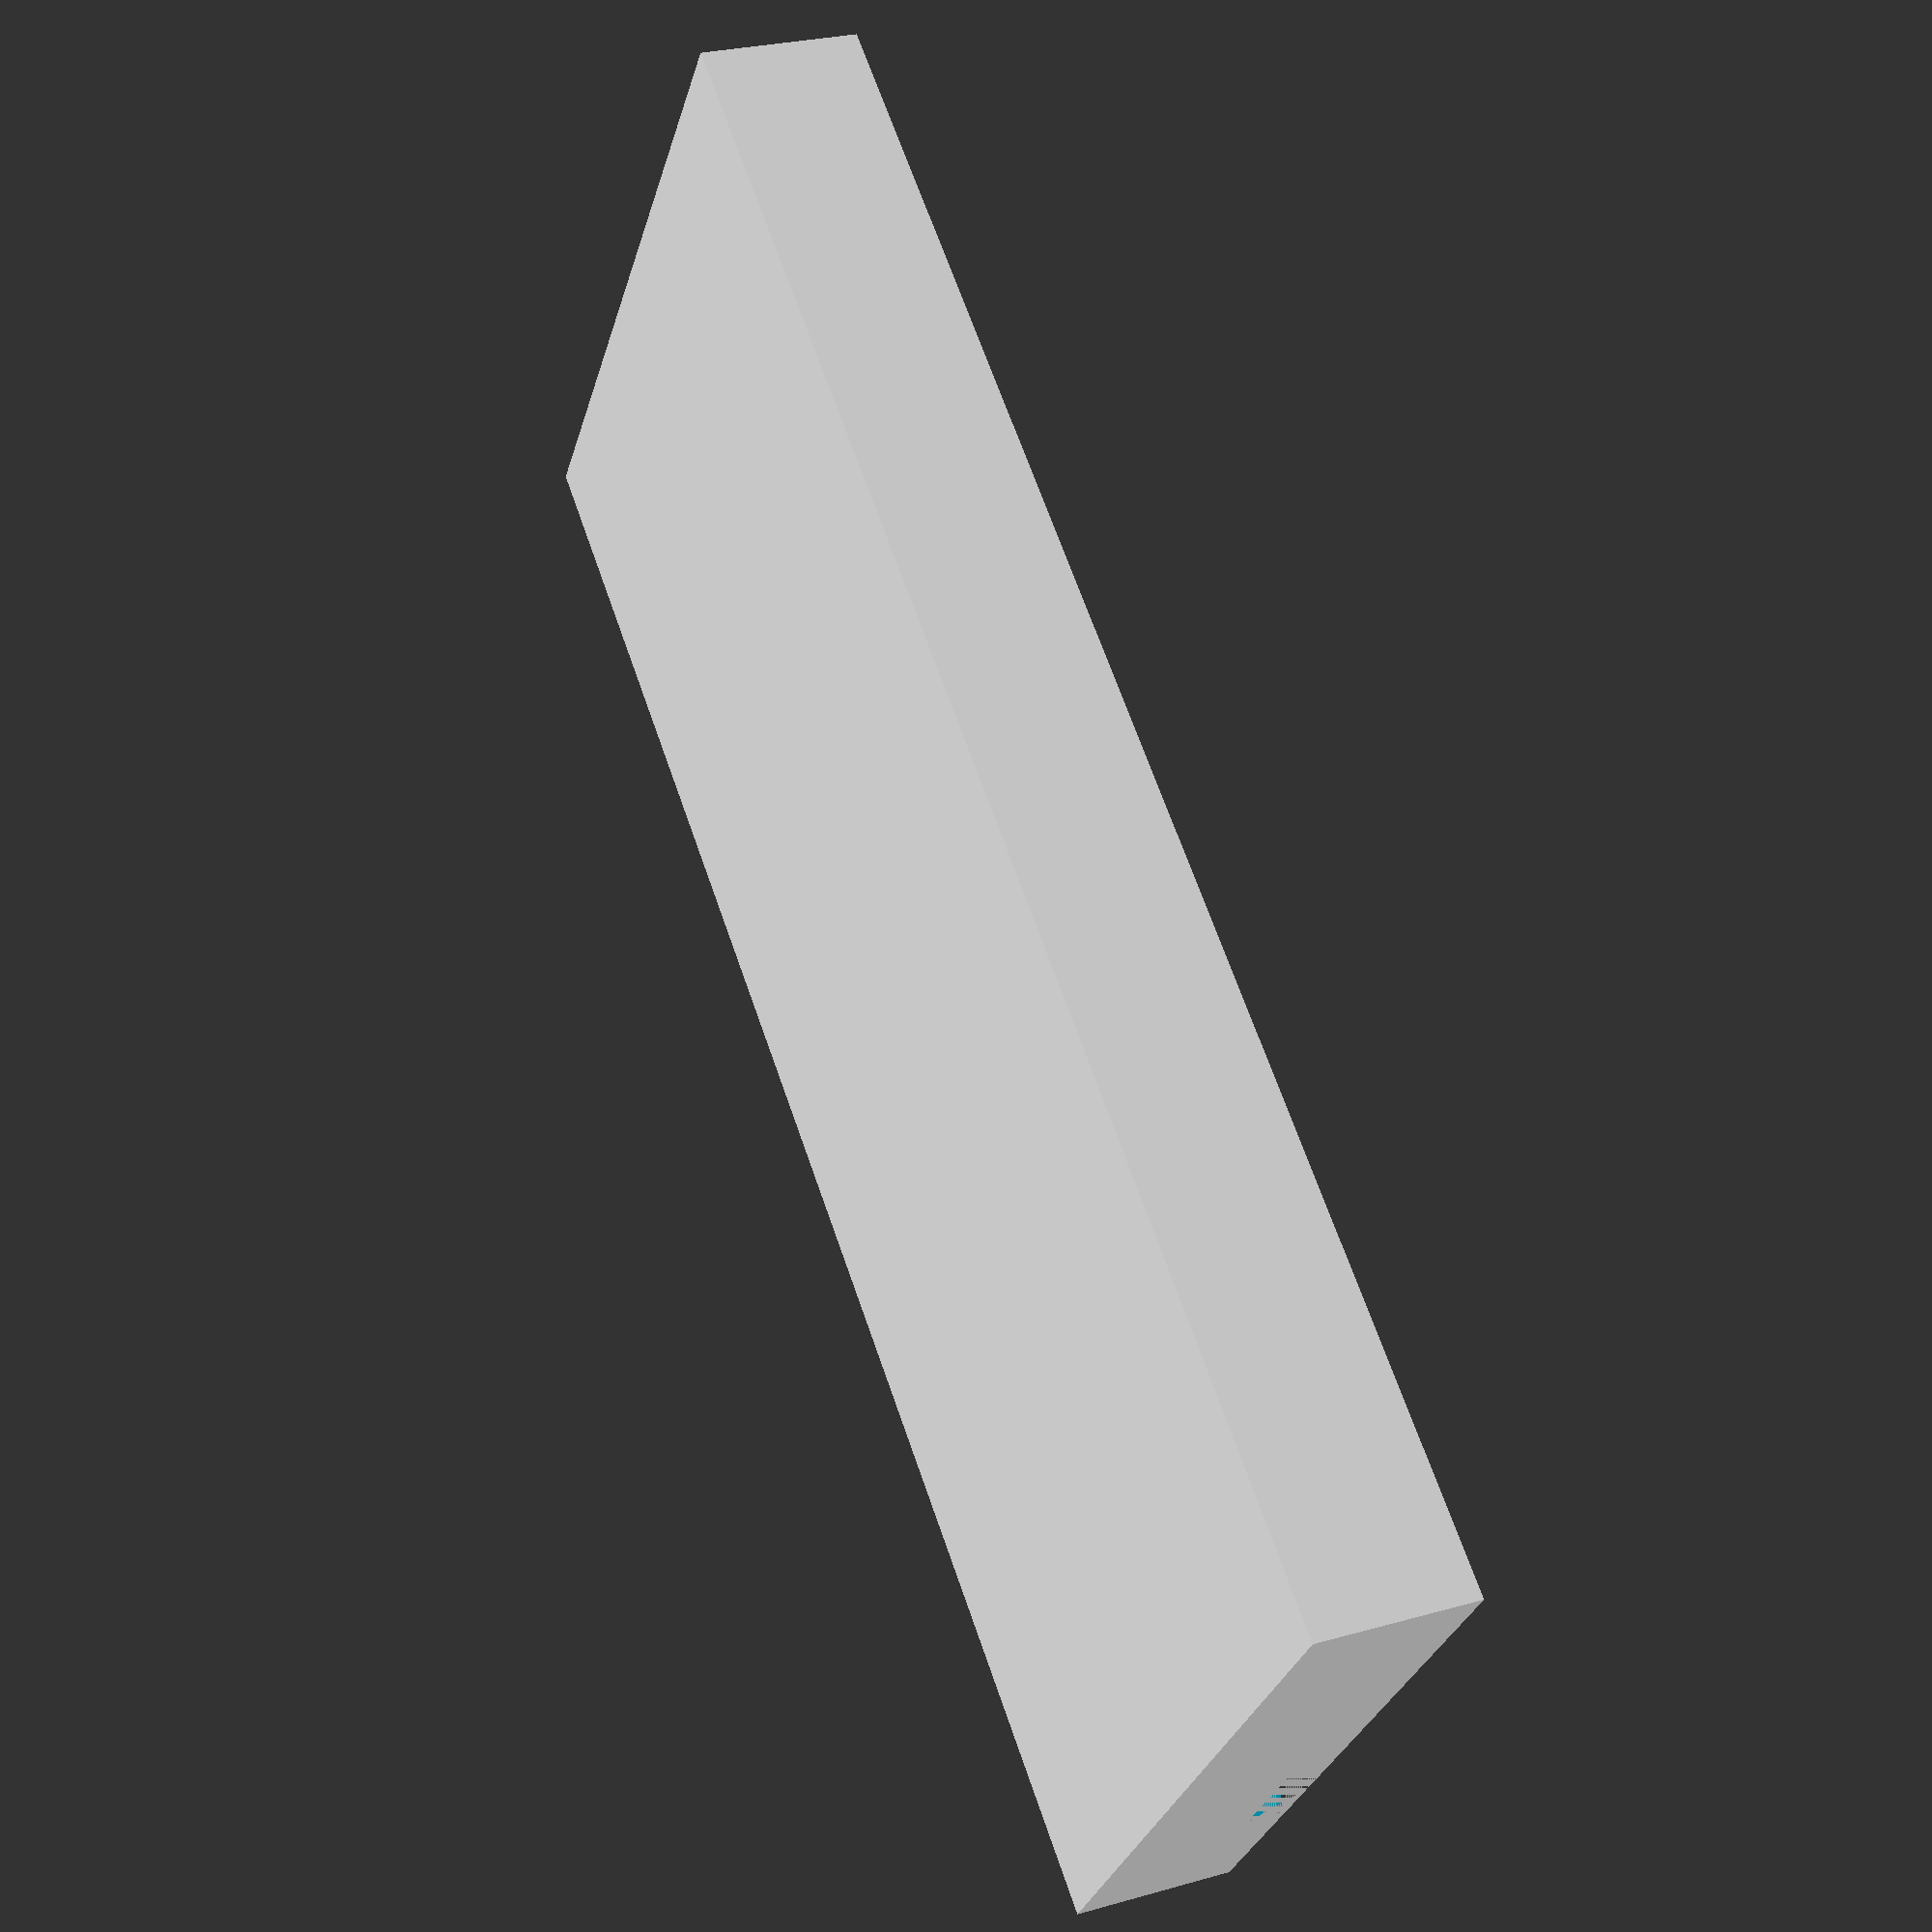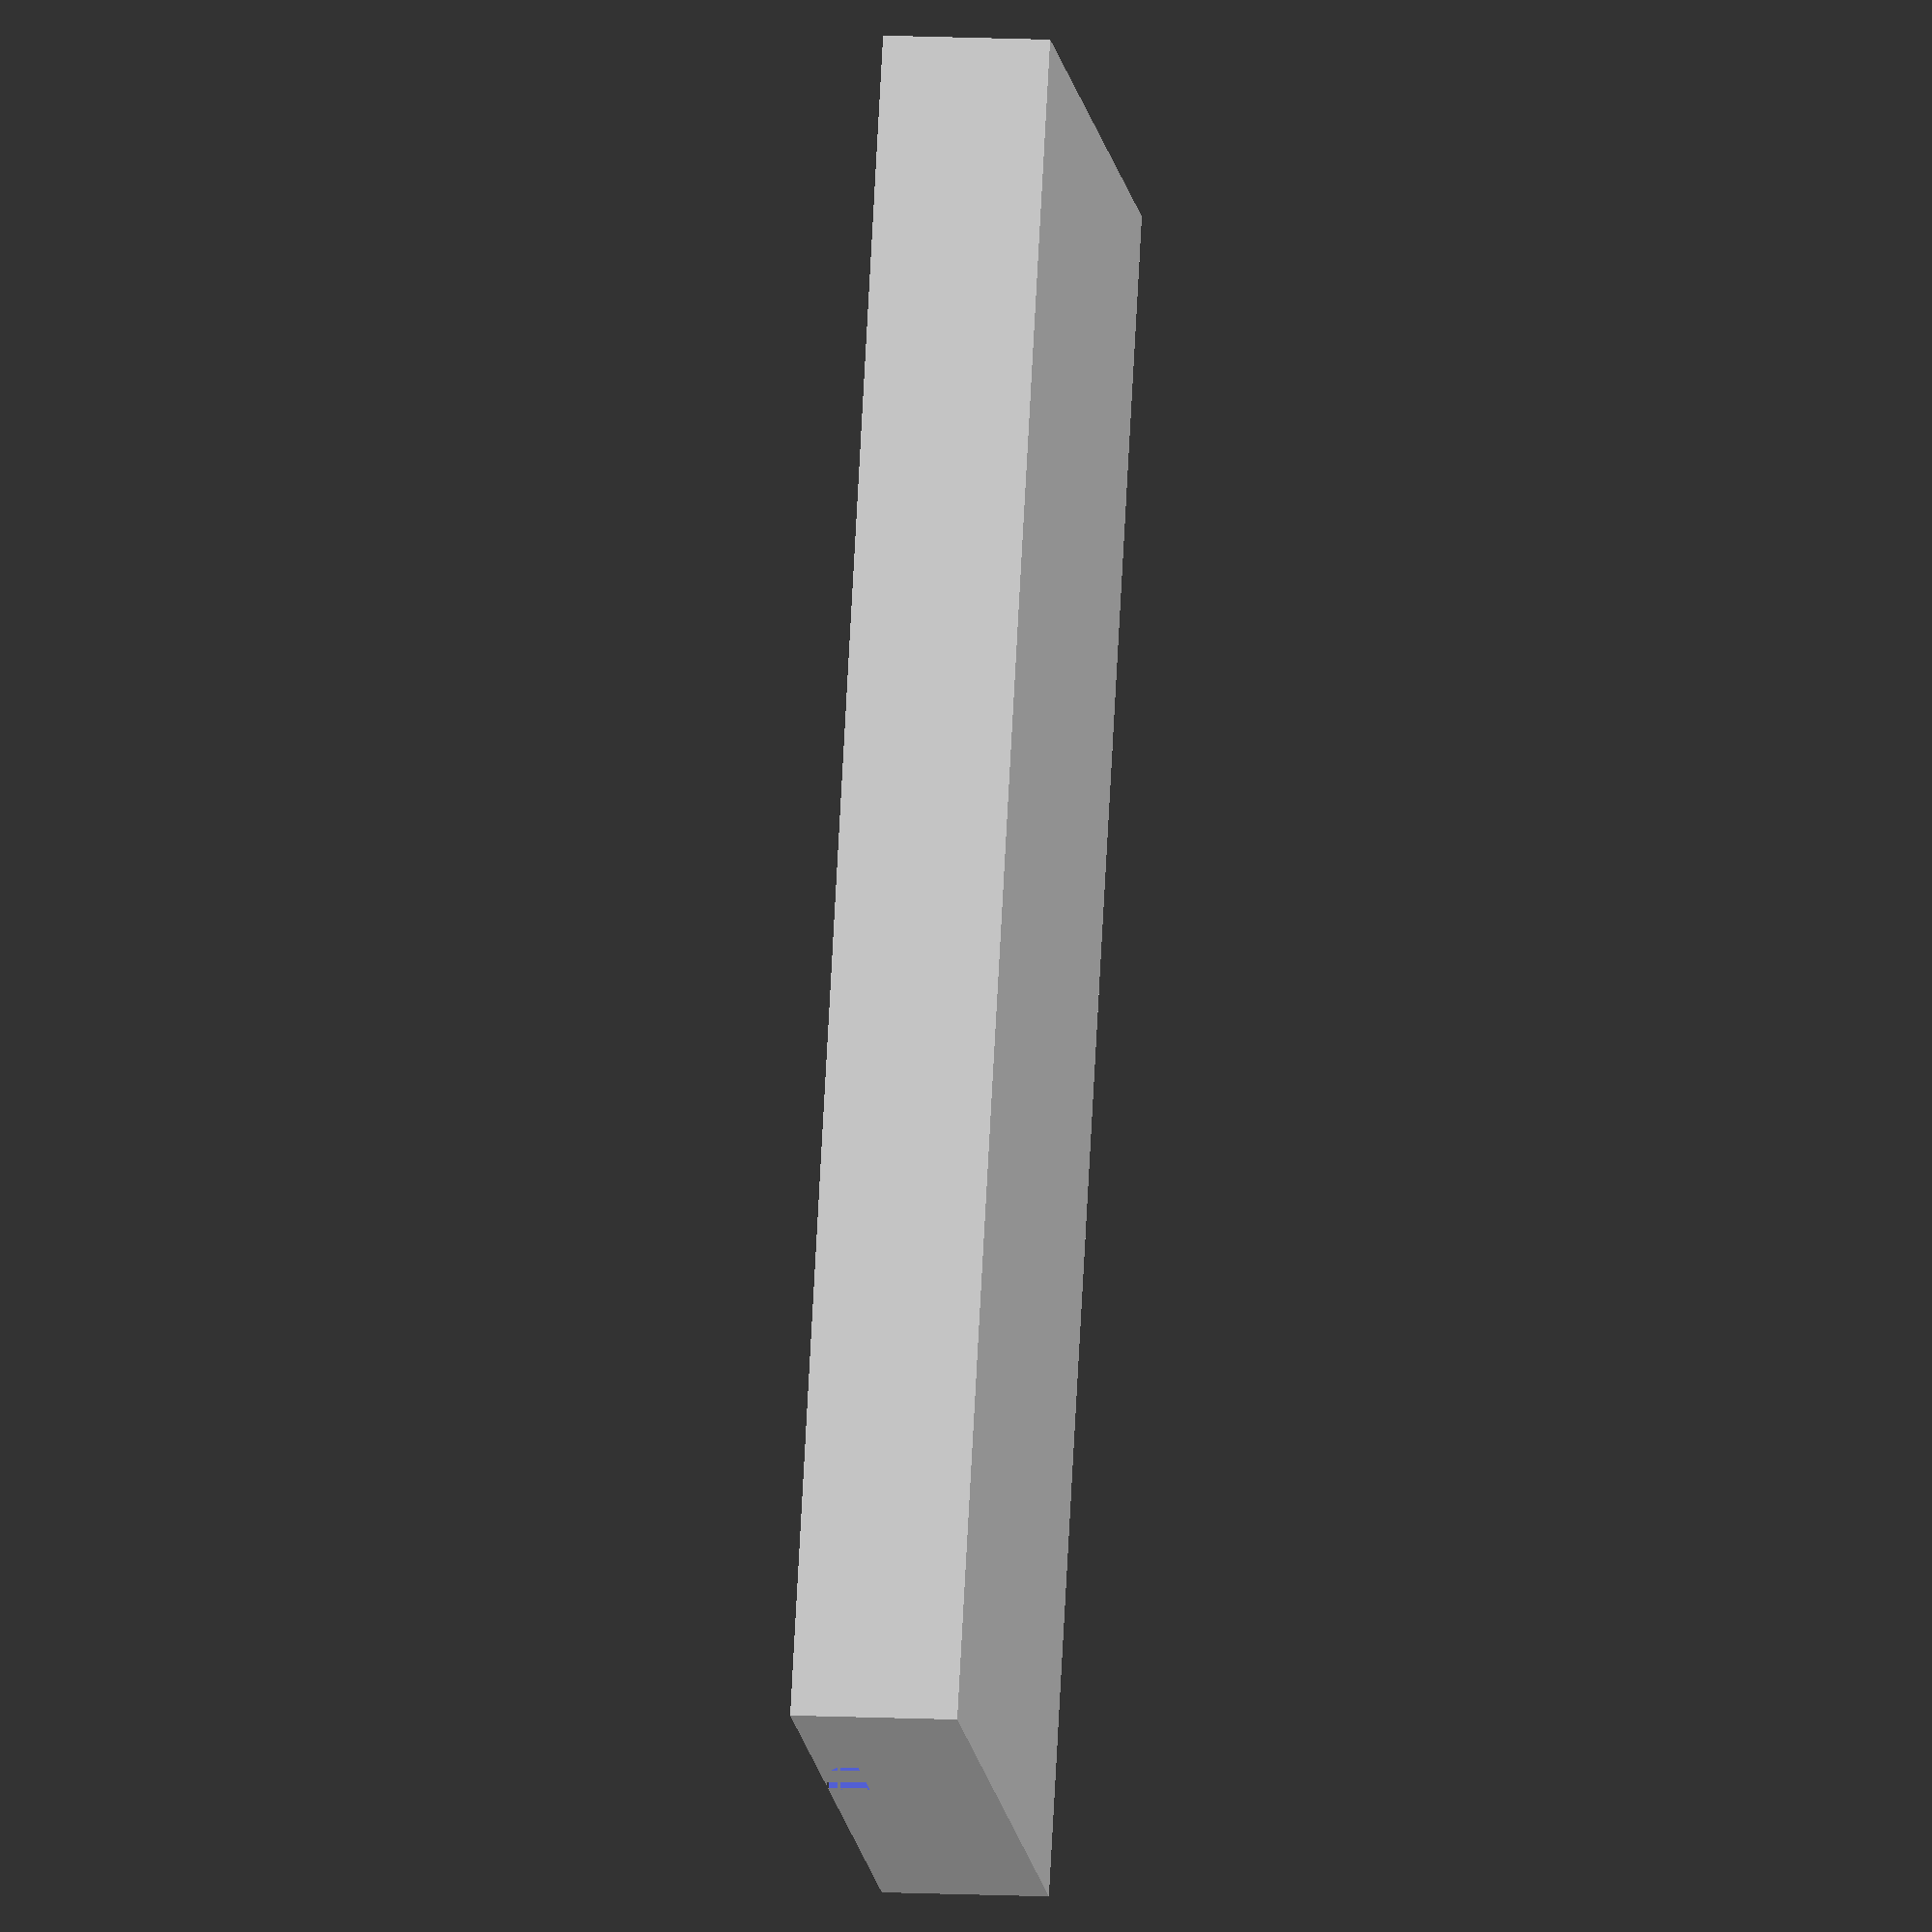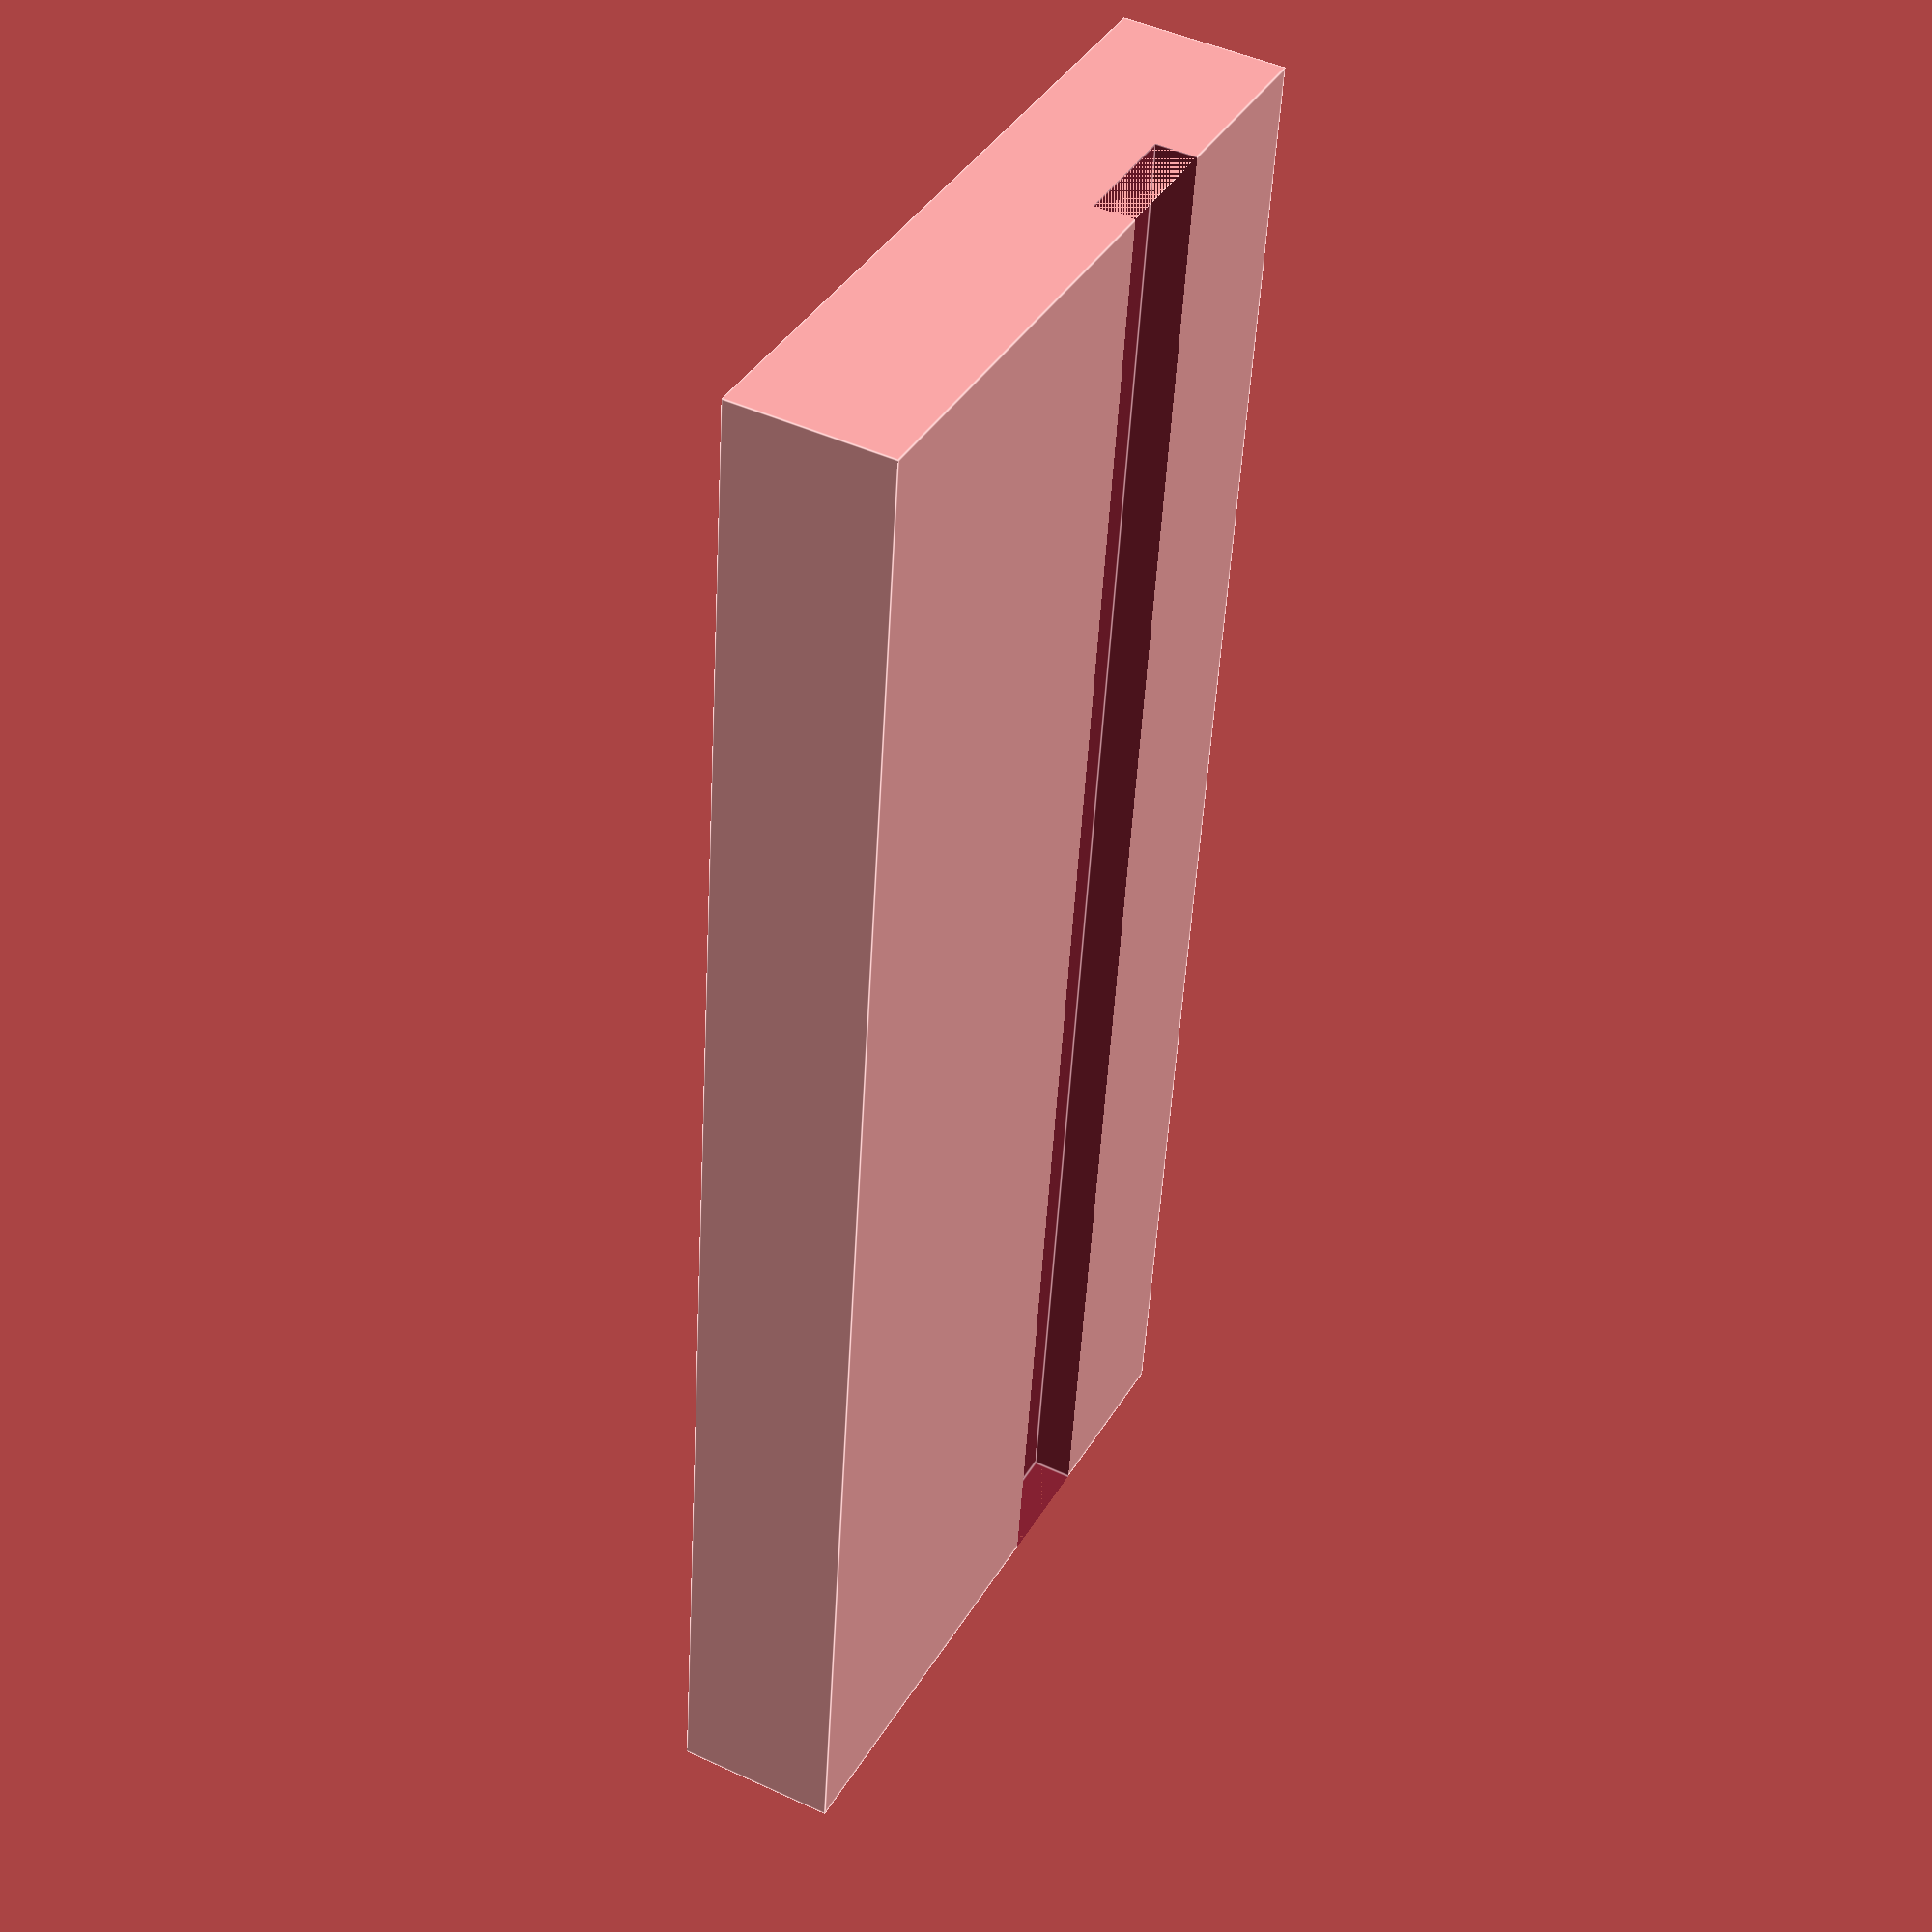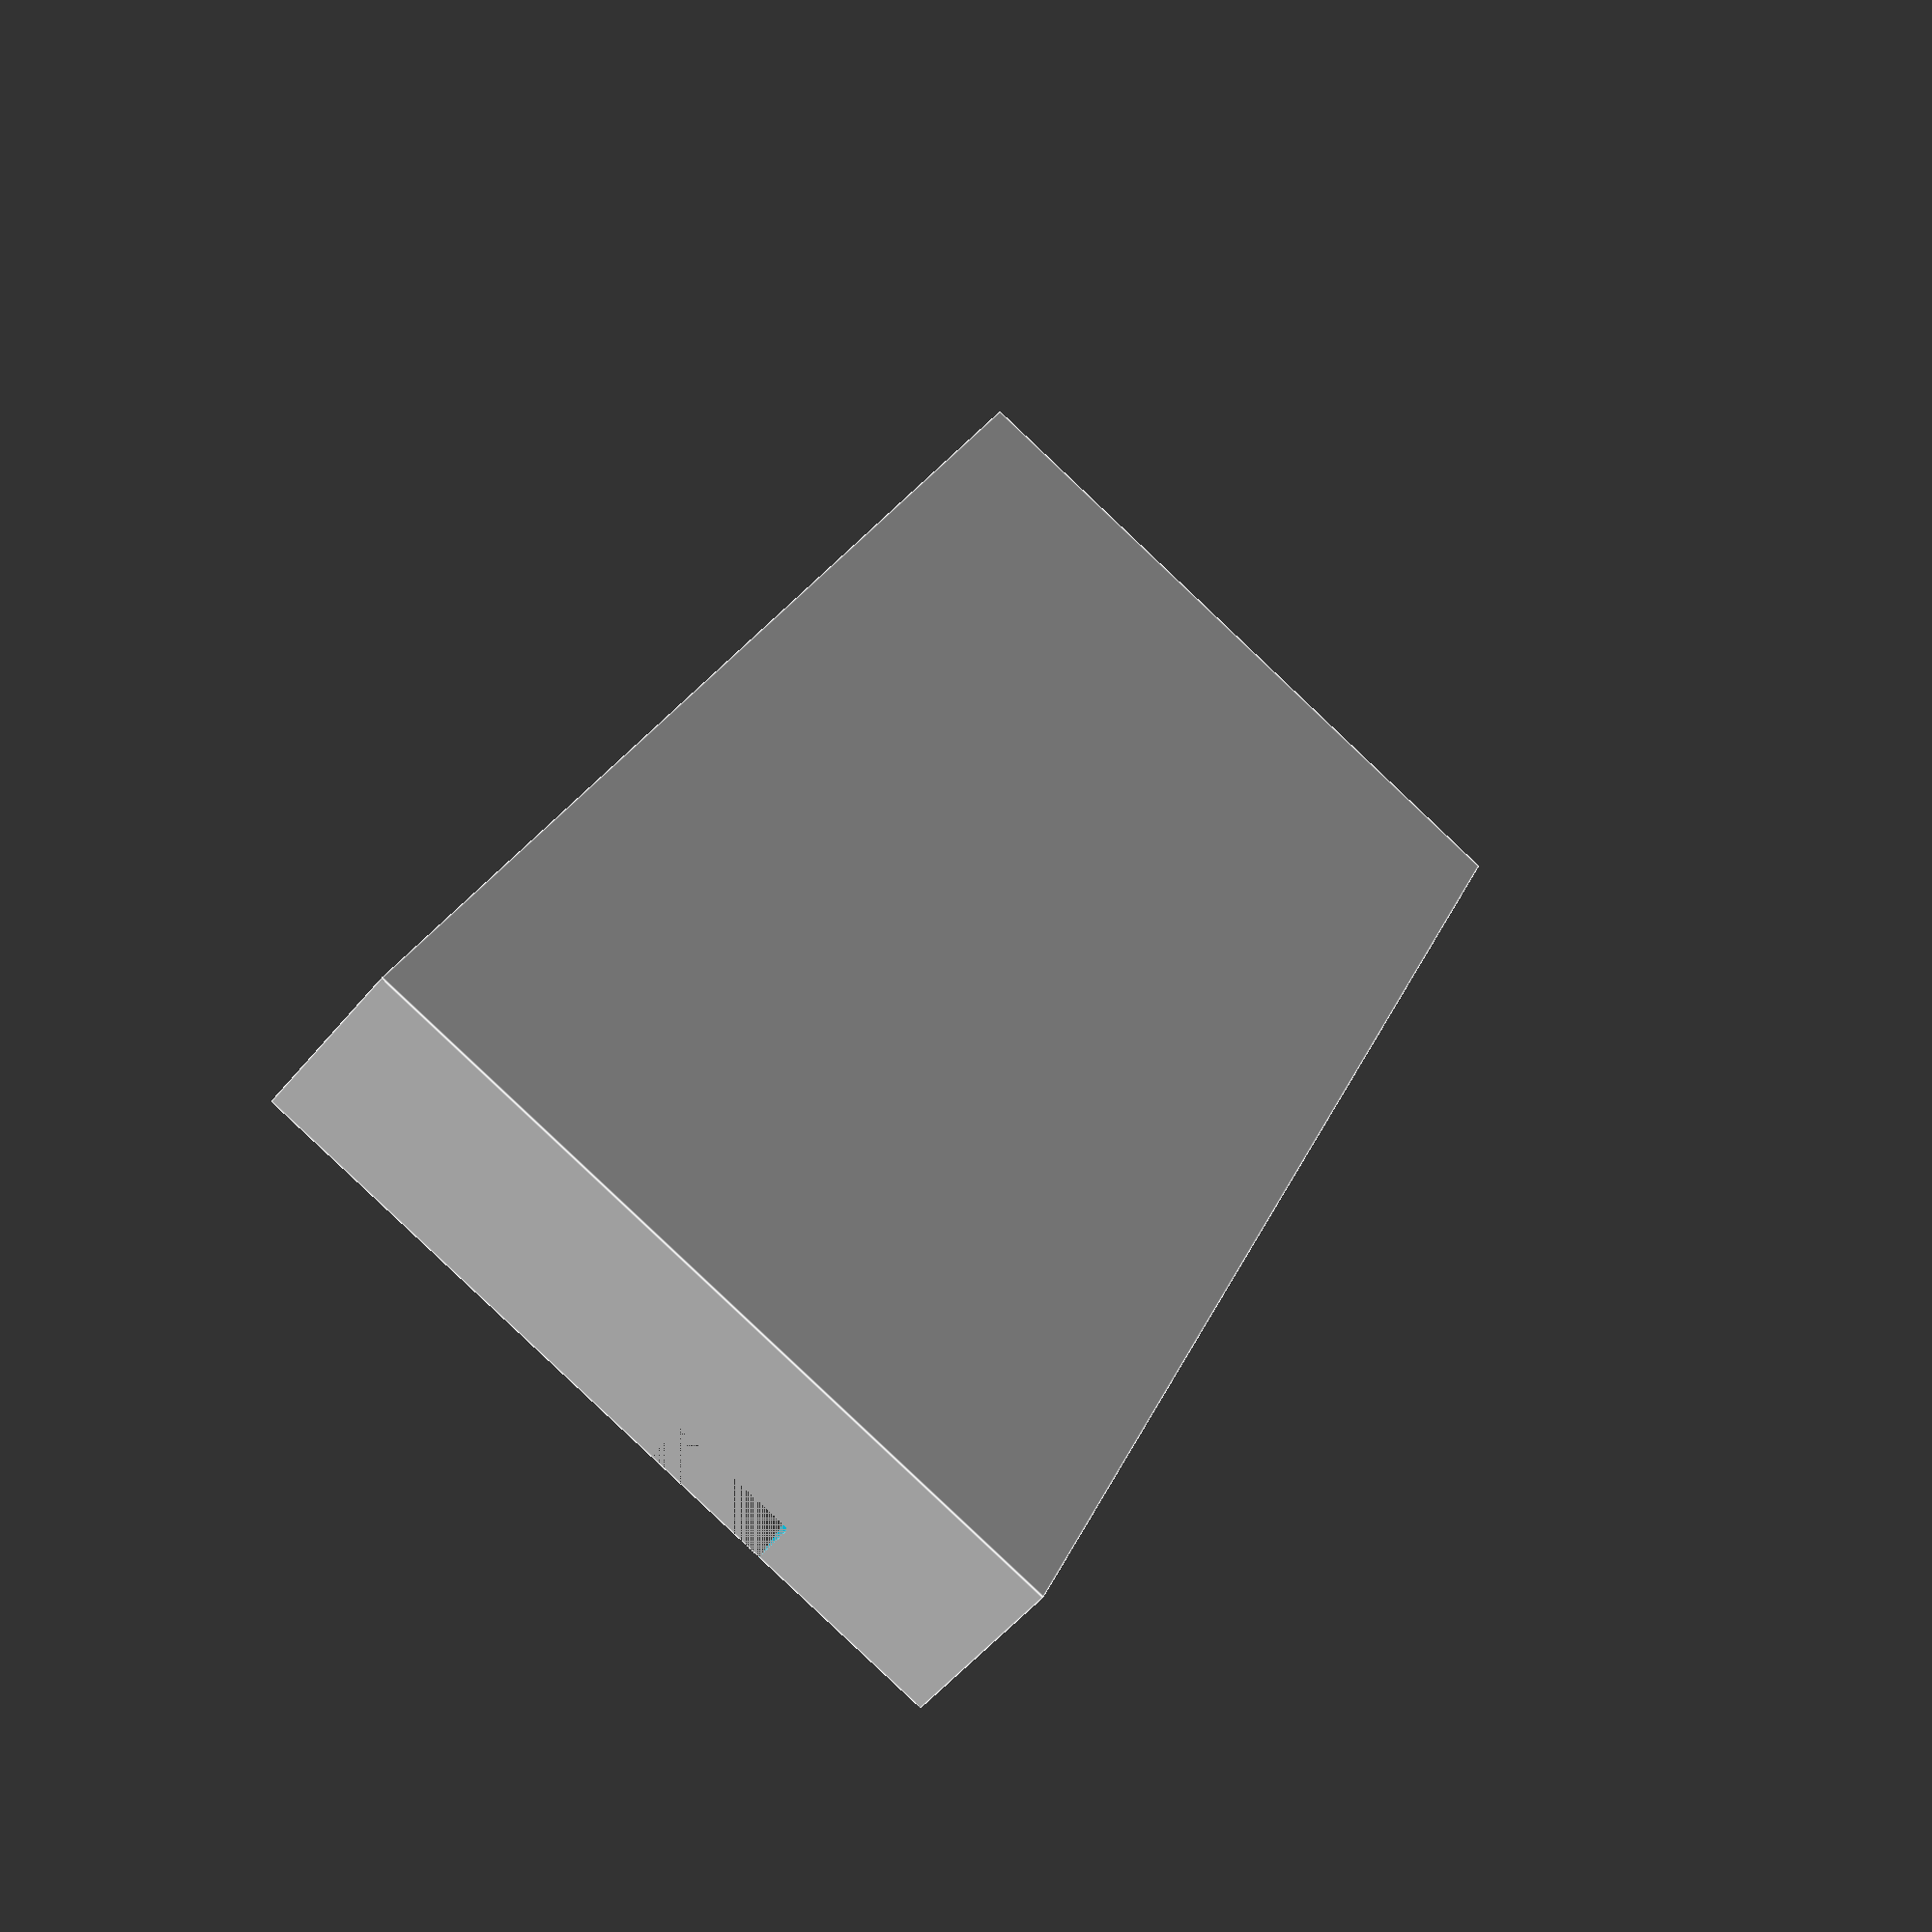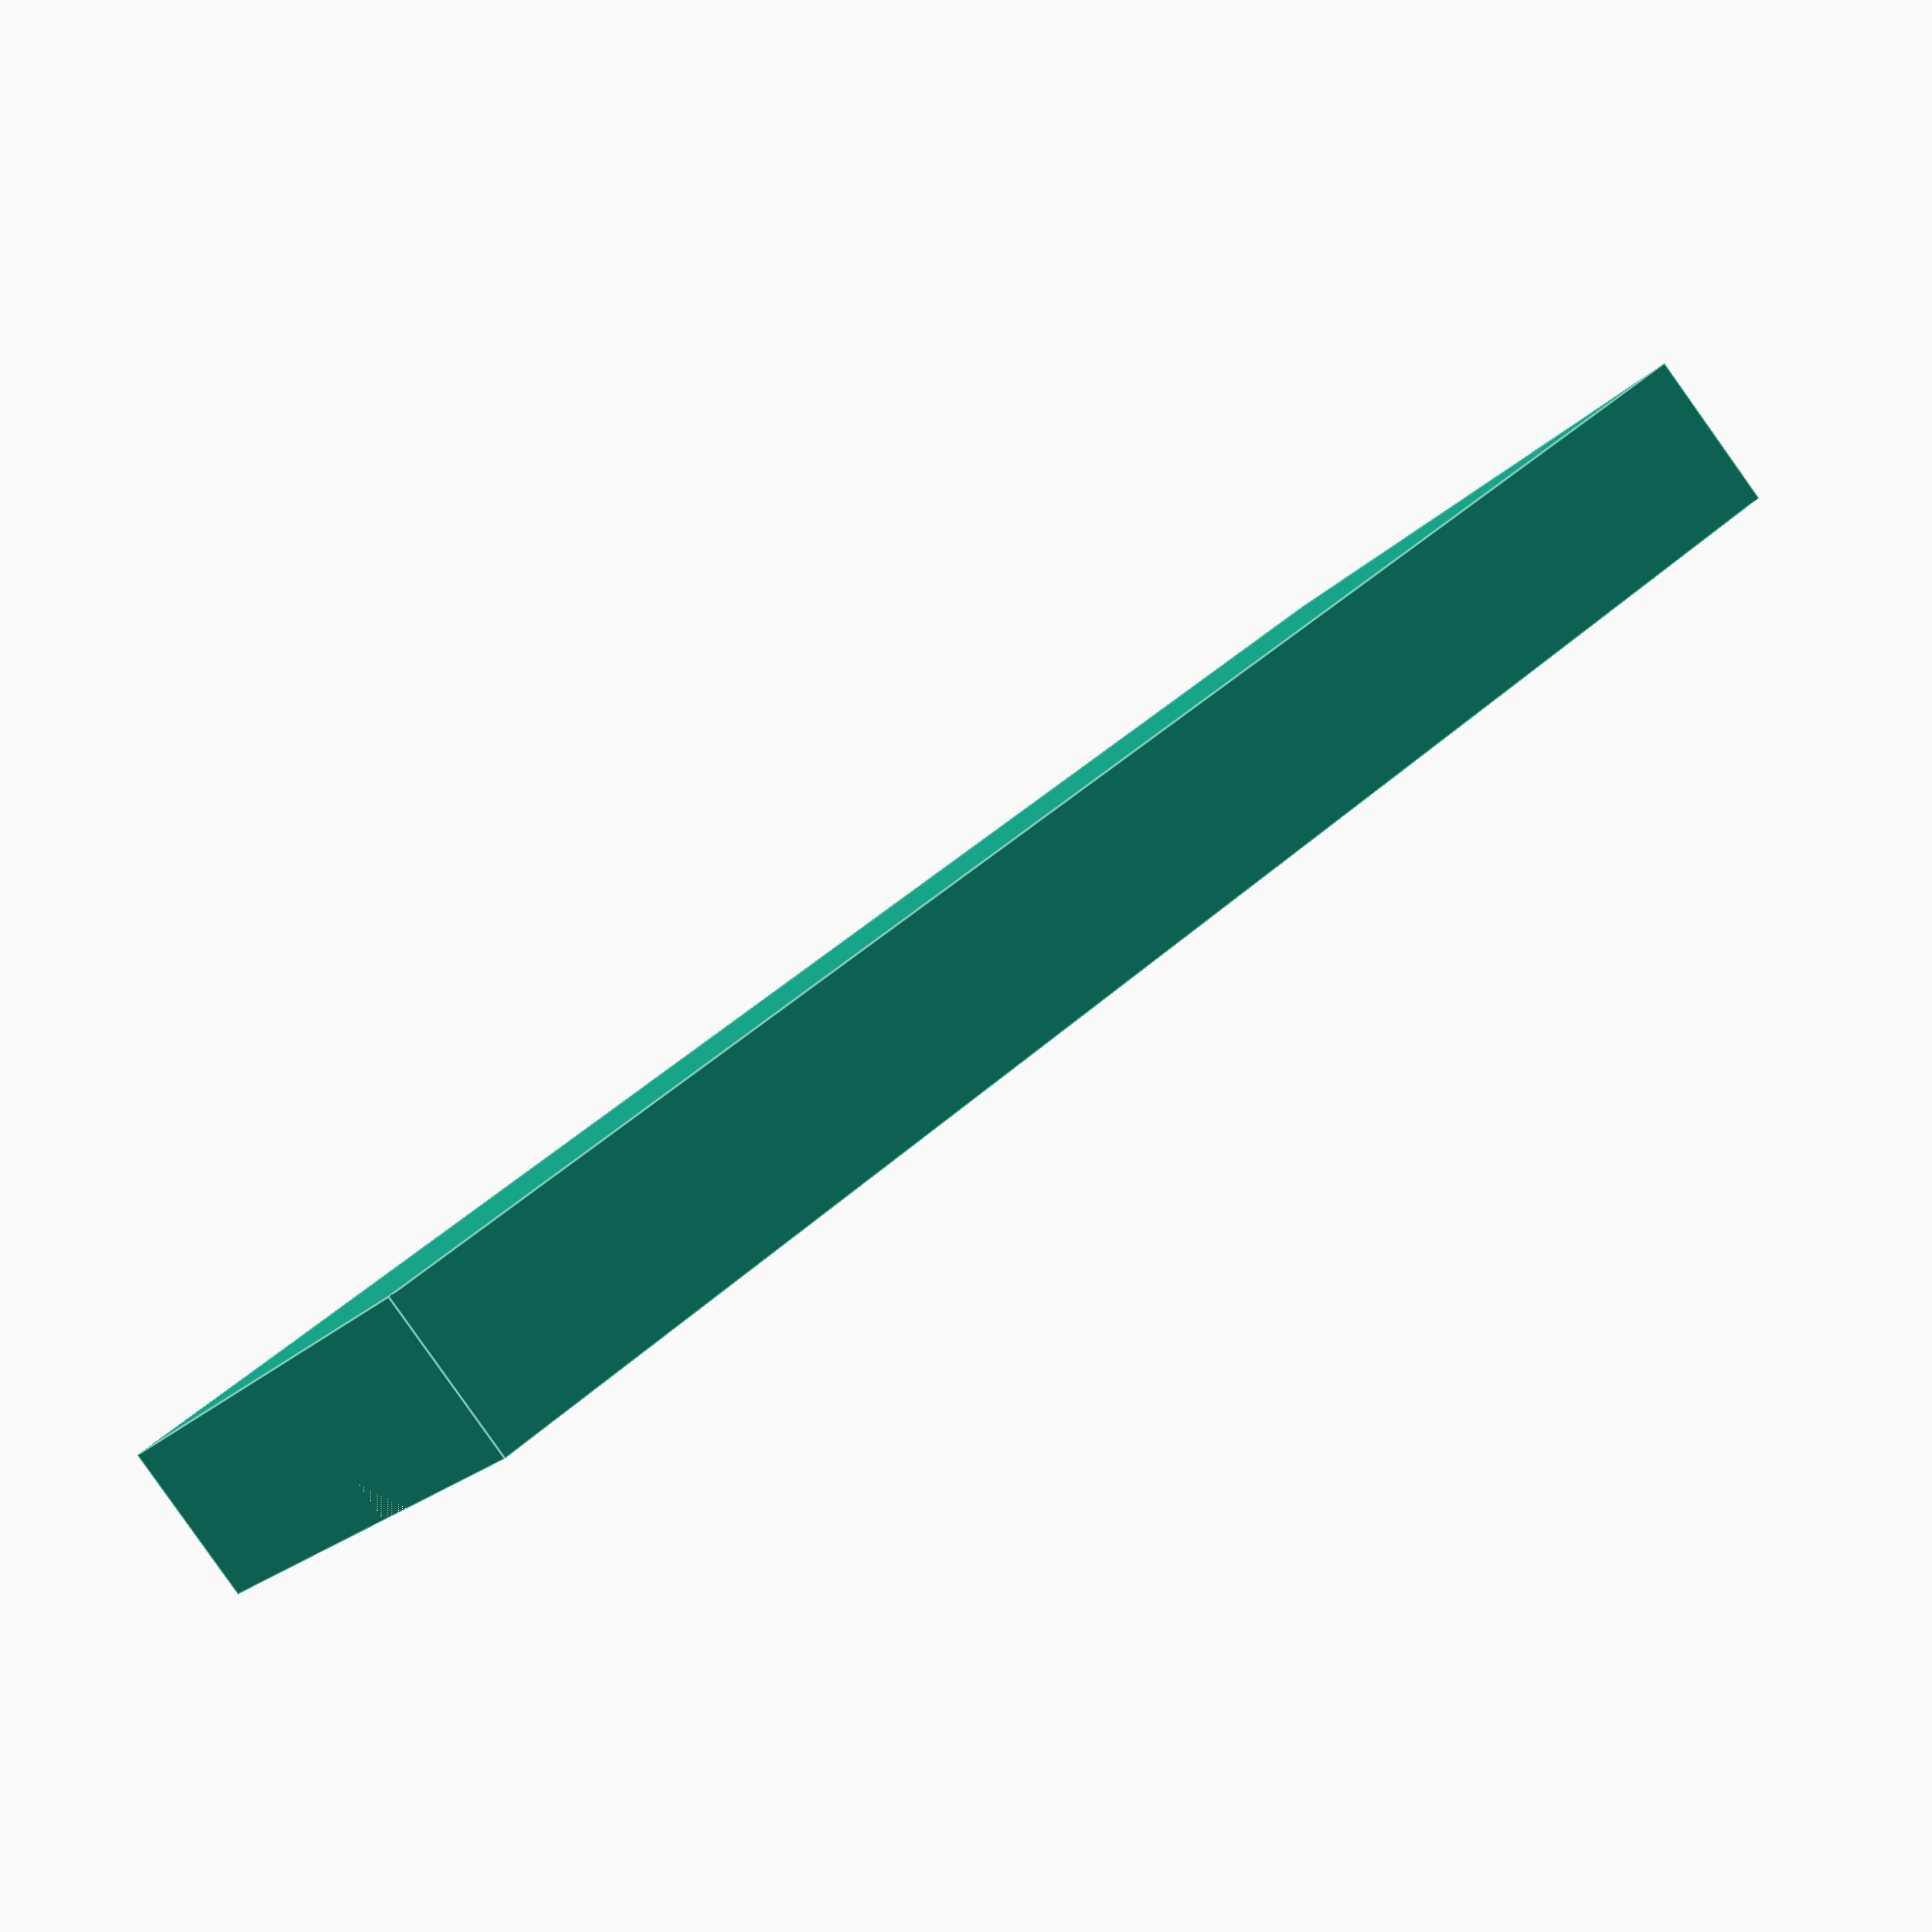
<openscad>


$fa = 1;
$fs = 0.4;

boxdepth = 10;
boxwidth = 22.5;
wallthickness = 1;
ringheight = 6;
braceoffset = 16;
tubediameter = 11;

module lid() {
  difference () {
    cube([boxwidth-2*wallthickness,boxdepth-1*wallthickness,2],center=true);
    translate([0,boxdepth/2-3.5,1]) cube([20.5,1.5,1],center=true);
  }
  //translate([0,-boxdepth/2,0]) cube([boxwidth-2*wallthickness,wallthickness,2],center=true);
}

module topbox(
  boxwidth=boxwidth,
  boxdepth=boxdepth,
  wallthickness=wallthickness,
  tbheight = 17
  ) {
  difference () {
    cube([boxwidth,boxdepth,tbheight],center=true);
    translate([0,-1,6]) cube([boxwidth-2*wallthickness,boxdepth,10],center=true);
    cube([boxwidth-2*wallthickness,boxdepth-2*wallthickness,tbheight],center=true);
  }  
}
module cardslot (boxwidth=boxwidth,boxdepth=boxdepth,wallthickness=wallthickness, csheight=8) {
  difference () {
    cube([boxwidth,boxdepth,csheight],center=true);
    translate([0,boxdepth/2-3.5,0]) cube([boxwidth-2*wallthickness,1.5,csheight],center=true);
    cube([10,boxdepth-2*wallthickness,csheight],center=true);
  }  
}  

module compressionring(ringheight=ringheight,tubediam=11,ringwall=2) {
  difference() {
    cylinder(h=ringheight,d=tubediam+2*ringwall,center=true);
    cylinder(h=ringheight,d=tubediam,center=true);
    translate([0,-ringheight,0]) cube([1,3,ringheight],center=true);
    
  }
}


module prism(l, w, h) {
       polyhedron(points=[
               [0,0,h],           // 0    front top corner
               [-w,0,0],[w,0,0],   // 1, 2 front left & right bottom corners
               [0,l,h],           // 3    back top corner
               [-w,l,0],[w,l,0]    // 4, 5 back left & right bottom corners
       ], faces=[ // points for all faces must be ordered clockwise when looking in
               [0,2,1],    // top face
               [3,4,5],    // base face
               [0,1,4,3],  // h face
               [1,2,5,4],  // w face
               [0,3,5,2],  // hypotenuse face
       ]);
}

module bottombox(
  boxwidth=boxwidth,
  boxdepth=boxdepth,
  wallthickness=wallthickness,
  ringheight = ringheight, 
  braceoffset=braceoffset, 
  tubediam=tubediameter, 
  ringwall=2, 
  bboxh=13
  ) {
  
  difference () {
    cube([boxwidth,boxdepth,bboxh],center=true);
    cube([boxwidth-2*wallthickness,boxdepth-2*wallthickness,13],center=true);
    //Create a notch for the cable connector
    translate([0,-boxdepth/2+wallthickness,0]) cube([10,wallthickness,bboxh],center=true);
  }
  difference () {
    translate([0,-boxdepth/2,-bboxh/2]) rotate([90,0,0]) prism(ringheight, boxwidth/2, braceoffset*2);
    translate([0,-boxdepth/2-braceoffset,-bboxh/2]) cylinder(d=tubediam + ringwall*2, h=ringheight);
    // This is a little hackish, wanted to make the brace a little wider so needed to make it longer and cut off the tip
    translate([0,-boxdepth/2-braceoffset-tubediam,-bboxh/2+ringheight/2]) cube([braceoffset,braceoffset,ringheight],center=true);
  }
  translate([0,-boxdepth/2-braceoffset,-bboxh/2+ringheight/2]) compressionring(ringheight,tubediam,ringwall);
}

module sensorbox(
  boxwidth = boxwidth,
  boxdepth = boxdepth,
  wallthickness = wallthickness,
  ringheight = ringheight, 
  braceoffset=braceoffset, 
  tubediam=tubediameter, 
  ringwall=2
  ) {
    bboxh=13;
    csheight=8;
    tbheight = 18;
    bottombox(boxwidth,boxdepth,wallthickness,ringheight, braceoffset, tubediam, ringwall, bboxh);
    translate([0,0,bboxh/2+csheight/2]) cardslot(boxwidth,boxdepth,wallthickness,csheight);
    translate([0,0,bboxh/2+csheight+tbheight/2]) topbox(boxwidth,boxdepth,wallthickness,tbheight);
}
//bottombox();
//topbox();  
//cardslot(); 

//sensorbox();
translate ([40,0,0]) lid();

</openscad>
<views>
elev=153.8 azim=322.8 roll=294.1 proj=p view=wireframe
elev=349.4 azim=66.0 roll=97.6 proj=o view=solid
elev=133.7 azim=276.6 roll=242.0 proj=p view=edges
elev=232.5 azim=67.3 roll=38.0 proj=p view=edges
elev=267.3 azim=31.6 roll=324.6 proj=p view=edges
</views>
